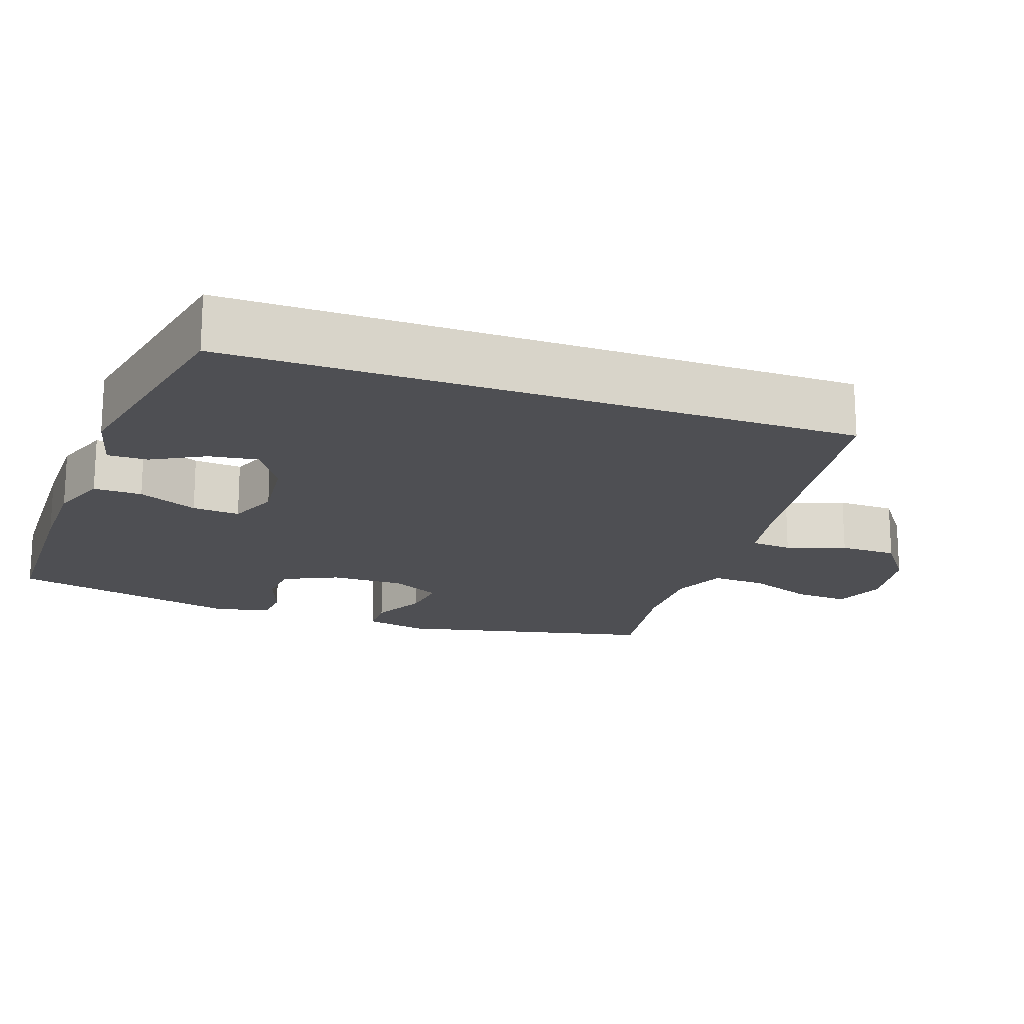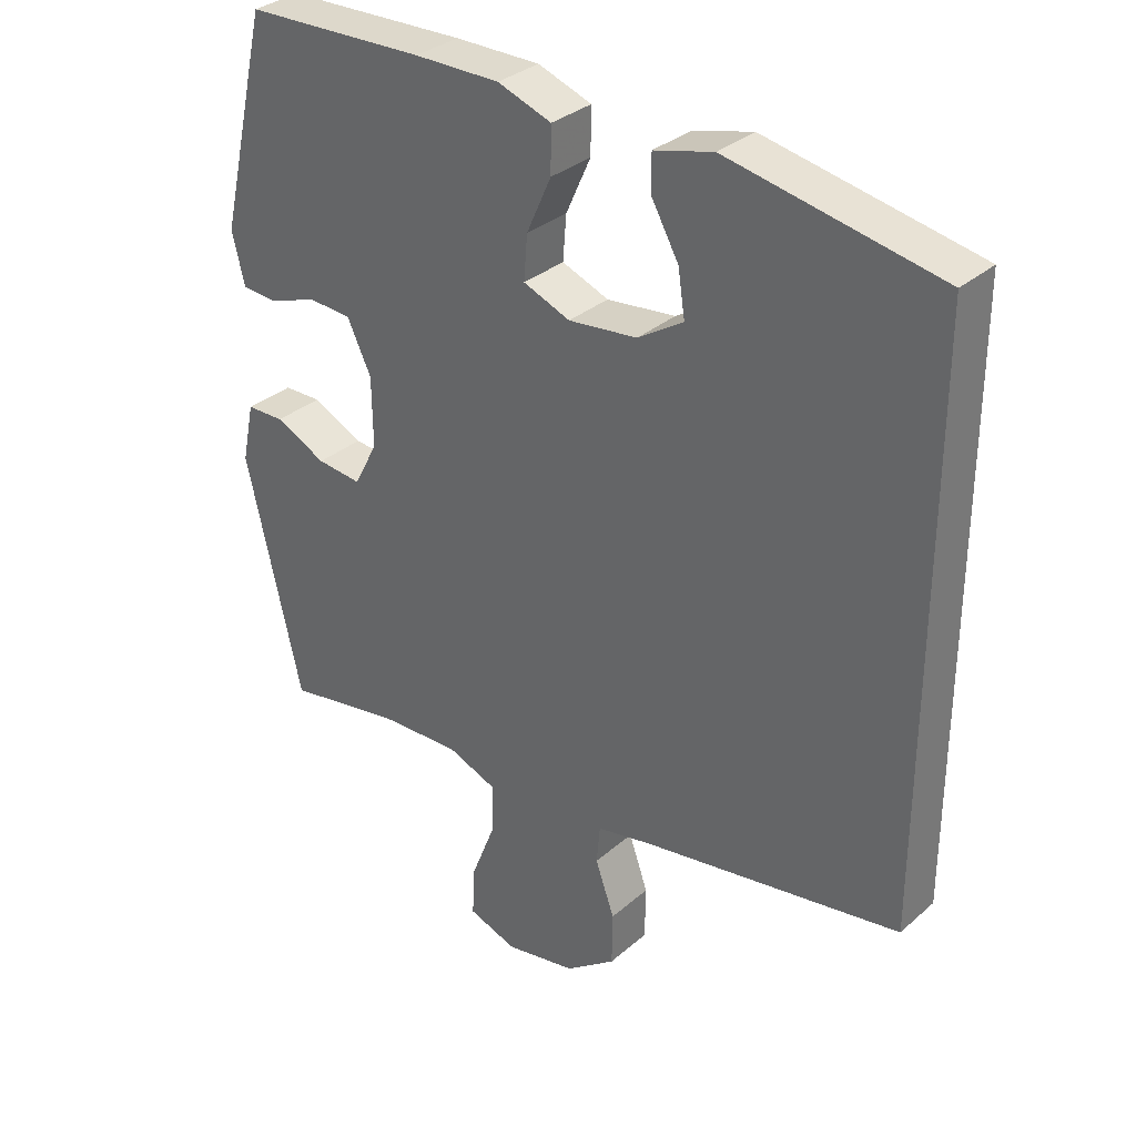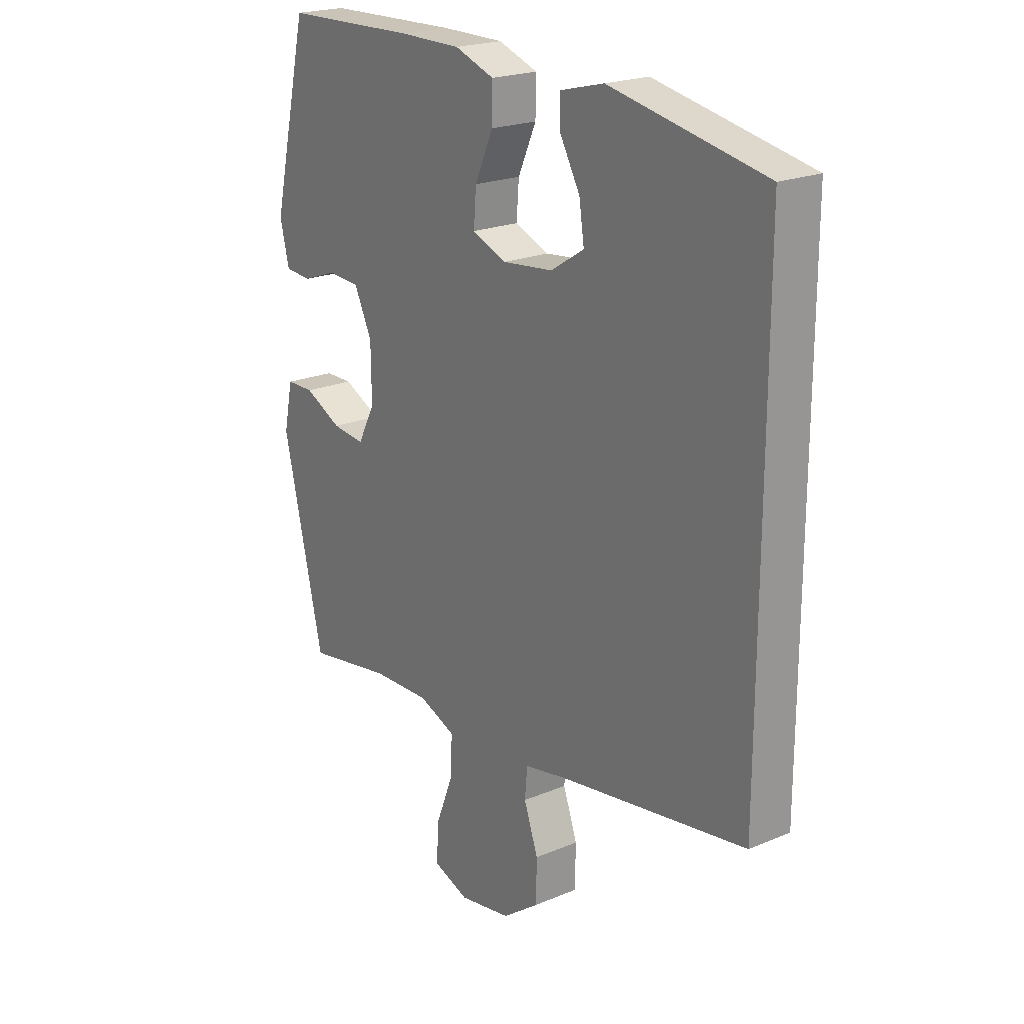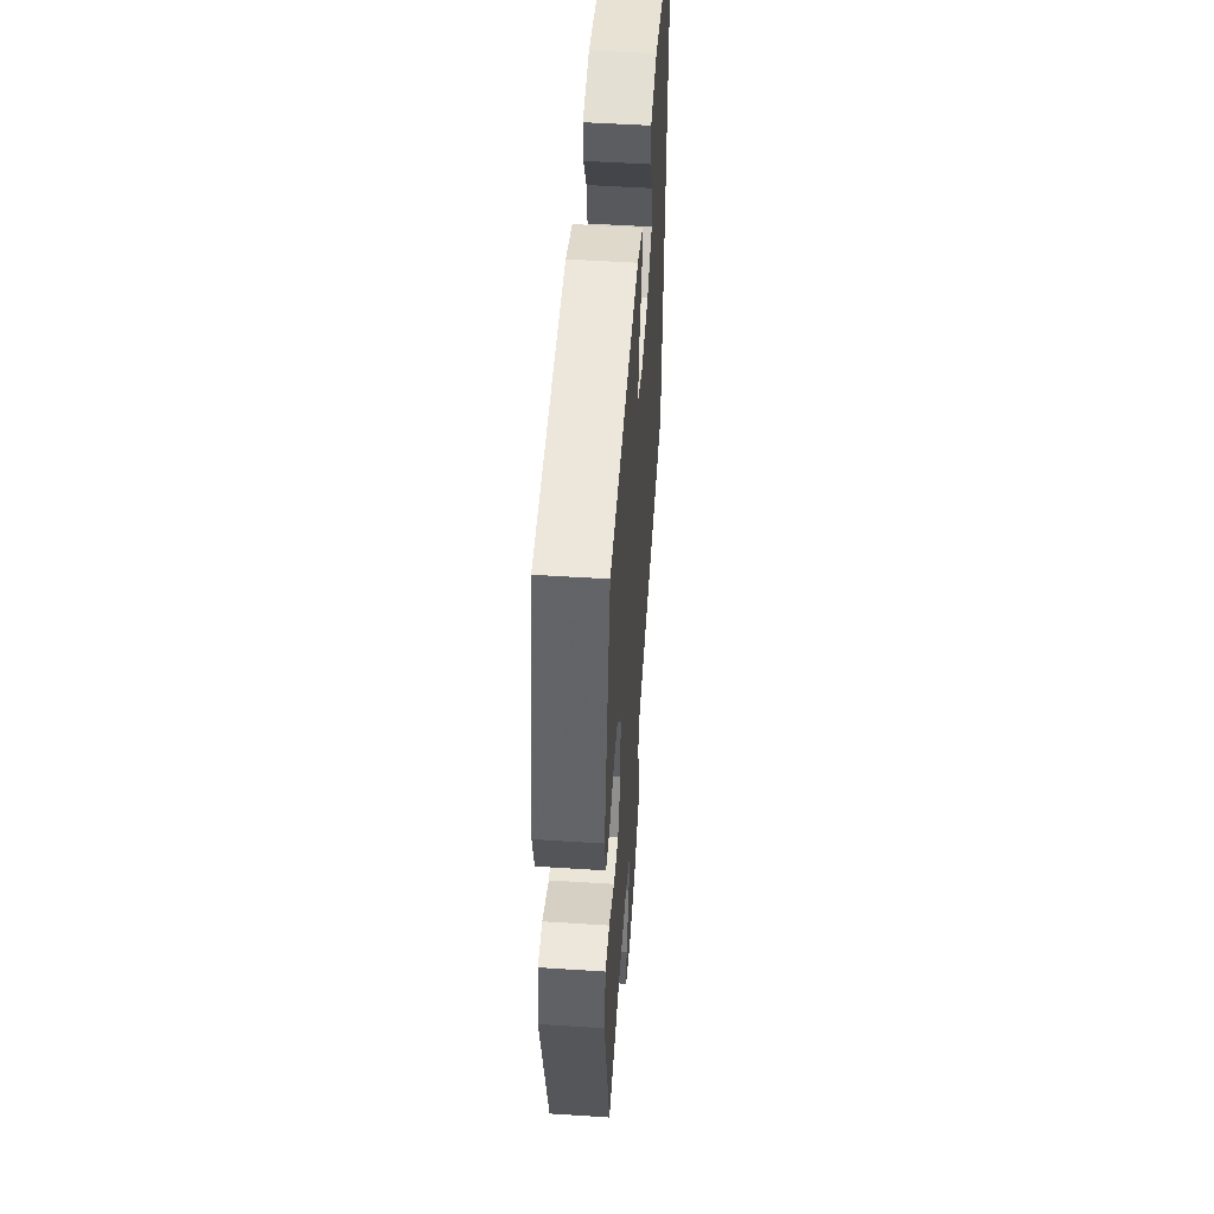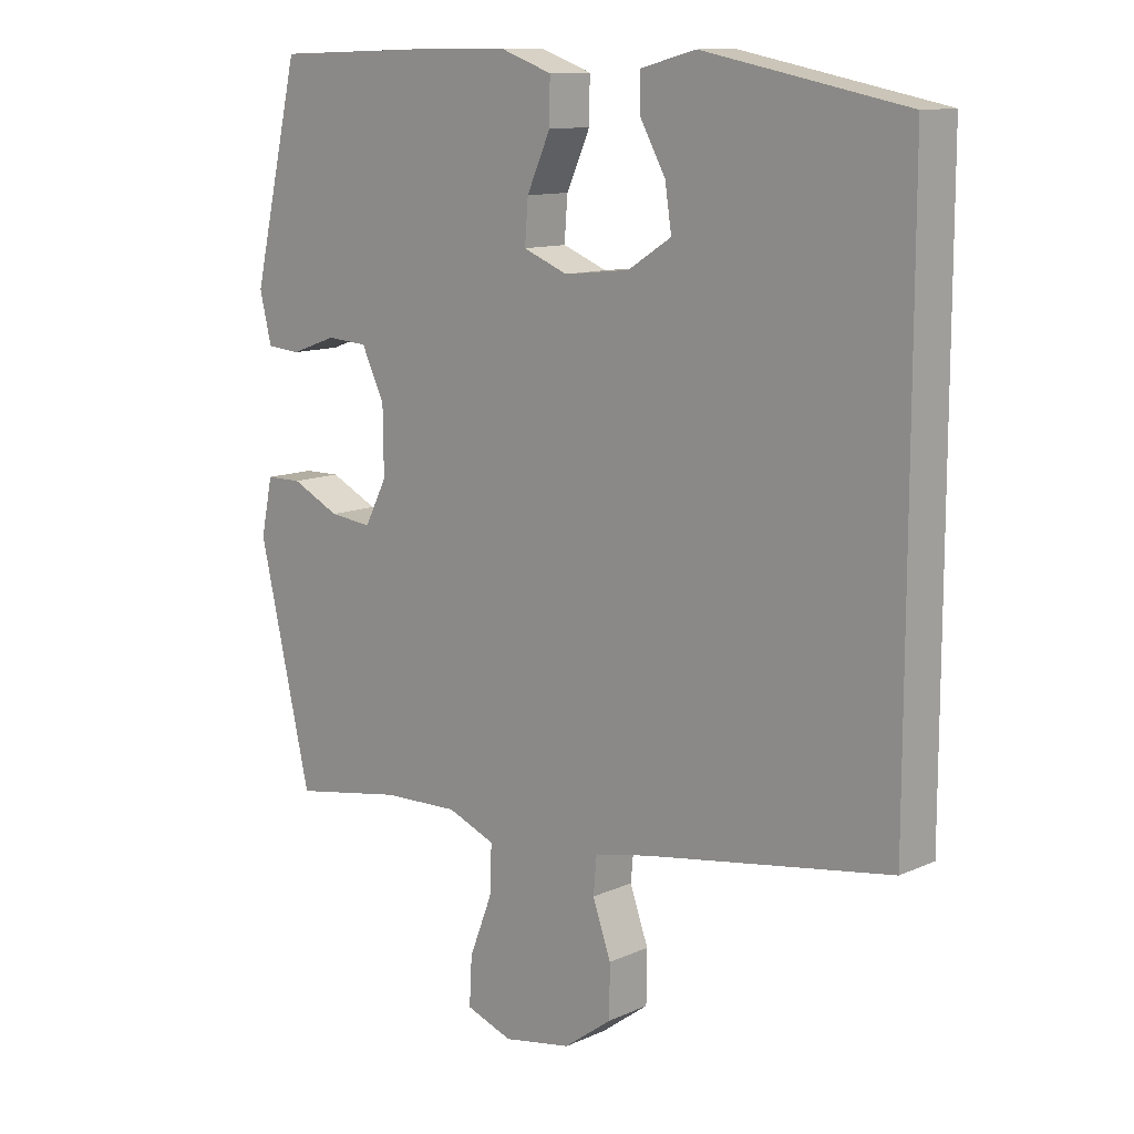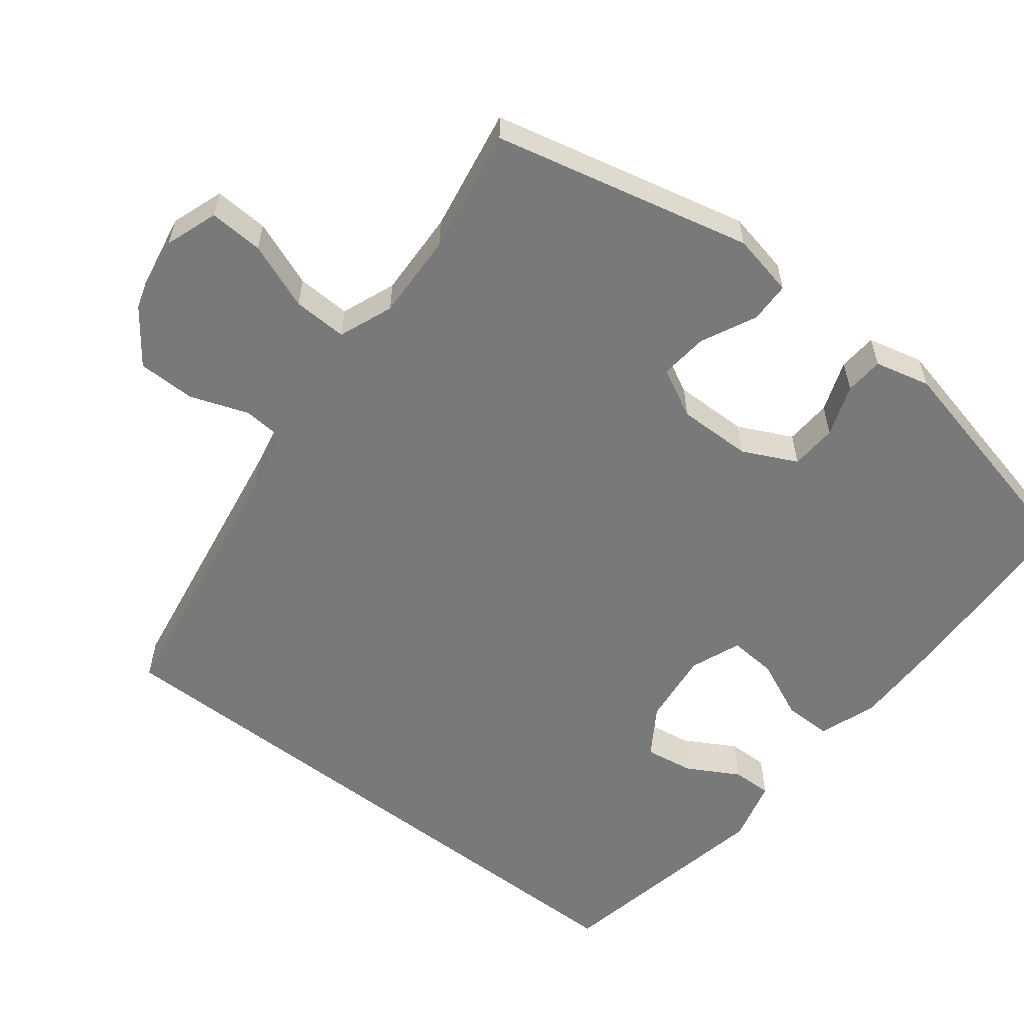
<metadata>
{"format":"obj","ext":"obj","renderer":"f3d","projection":"perspective","resolution":1024,"background":"white","views":[{"elev":-18.1,"azim":70.3,"up":"+Y"},{"elev":32.6,"azim":40.0,"up":"+Z"},{"elev":21.5,"azim":53.5,"up":"+Z"},{"elev":51.7,"azim":-86.0,"up":"+Z"},{"elev":11.7,"azim":43.1,"up":"+Z"},{"elev":-57.8,"azim":-127.7,"up":"+Y"}]}
</metadata>
<code>
v 0.5 0.07 0.448
v 0.5 0.07 -0.394
v 0.127 0.07 -0.454
v 0.043 0.07 -0.471
v 0.038 0.07 -0.527
v 0.066 0.07 -0.606
v 0.065 0.07 -0.684
v -0.008 0.07 -0.738
v -0.112 0.07 -0.757
v -0.183 0.07 -0.732
v -0.179 0.07 -0.659
v -0.144 0.07 -0.569
v -0.141 0.07 -0.496
v -0.214 0.07 -0.467
v -0.331 0.07 -0.471
v -0.5 0.07 -0.5
v -0.58 0.07 -0.152
v -0.562 0.07 -0.067
v -0.507 0.07 -0.066
v -0.433 0.07 -0.102
v -0.368 0.07 -0.109
v -0.334 0.07 -0.043
v -0.335 0.07 0.057
v -0.37 0.07 0.13
v -0.433 0.07 0.134
v -0.503 0.07 0.109
v -0.555 0.07 0.113
v -0.573 0.07 0.188
v -0.5 0.07 0.5
v -0.237 0.07 0.508
v -0.113 0.07 0.508
v -0.035 0.07 0.48
v -0.036 0.07 0.415
v -0.072 0.07 0.335
v -0.077 0.07 0.271
v -0.009 0.07 0.244
v 0.091 0.07 0.255
v 0.157 0.07 0.297
v 0.147 0.07 0.363
v 0.108 0.07 0.433
v 0.107 0.07 0.487
v 0.193 0.07 0.509
v 0.5 0 0.448
v 0.5 0 -0.394
v 0.127 0 -0.454
v 0.043 0 -0.471
v 0.038 0 -0.527
v 0.066 0 -0.606
v 0.065 0 -0.684
v -0.008 0 -0.738
v -0.112 0 -0.757
v -0.183 0 -0.732
v -0.179 0 -0.659
v -0.144 0 -0.569
v -0.141 0 -0.496
v -0.214 0 -0.467
v -0.331 0 -0.471
v -0.5 0 -0.5
v -0.58 0 -0.152
v -0.562 0 -0.067
v -0.507 0 -0.066
v -0.433 0 -0.102
v -0.368 0 -0.109
v -0.334 0 -0.043
v -0.335 0 0.057
v -0.37 0 0.13
v -0.433 0 0.134
v -0.503 0 0.109
v -0.555 0 0.113
v -0.573 0 0.188
v -0.5 0 0.5
v -0.237 0 0.508
v -0.113 0 0.508
v -0.035 0 0.48
v -0.036 0 0.415
v -0.072 0 0.335
v -0.077 0 0.271
v -0.009 0 0.244
v 0.091 0 0.255
v 0.157 0 0.297
v 0.147 0 0.363
v 0.108 0 0.433
v 0.107 0 0.487
v 0.193 0 0.509
f 39 40 41 42
f 38 39 42 1
f 37 38 1 2
f 36 37 2 3
f 35 36 3 4
f 31 32 33 34
f 31 34 35
f 30 31 35
f 25 26 27 28
f 24 25 28 29
f 23 24 29 30
f 17 18 19 20
f 15 16 17 20
f 14 15 20 21
f 13 14 21 22
f 9 10 11 12
f 9 12 13
f 8 9 13
f 5 6 7 8
f 22 23 30 35
f 8 13 22 35
f 4 5 8 35
f 84 83 82 81
f 43 84 81 80
f 44 43 80 79
f 45 44 79 78
f 46 45 78 77
f 76 75 74 73
f 77 76 73
f 77 73 72
f 70 69 68 67
f 71 70 67 66
f 72 71 66 65
f 62 61 60 59
f 62 59 58 57
f 63 62 57 56
f 64 63 56 55
f 54 53 52 51
f 55 54 51
f 55 51 50
f 50 49 48 47
f 77 72 65 64
f 77 64 55 50
f 77 50 47 46
f 1 43 44 2
f 2 44 45 3
f 3 45 46 4
f 4 46 47 5
f 5 47 48 6
f 6 48 49 7
f 7 49 50 8
f 8 50 51 9
f 9 51 52 10
f 10 52 53 11
f 11 53 54 12
f 12 54 55 13
f 13 55 56 14
f 14 56 57 15
f 15 57 58 16
f 16 58 59 17
f 17 59 60 18
f 18 60 61 19
f 19 61 62 20
f 20 62 63 21
f 21 63 64 22
f 22 64 65 23
f 23 65 66 24
f 24 66 67 25
f 25 67 68 26
f 26 68 69 27
f 27 69 70 28
f 28 70 71 29
f 29 71 72 30
f 30 72 73 31
f 31 73 74 32
f 32 74 75 33
f 33 75 76 34
f 34 76 77 35
f 35 77 78 36
f 36 78 79 37
f 37 79 80 38
f 38 80 81 39
f 39 81 82 40
f 40 82 83 41
f 41 83 84 42
f 42 84 43 1

</code>
